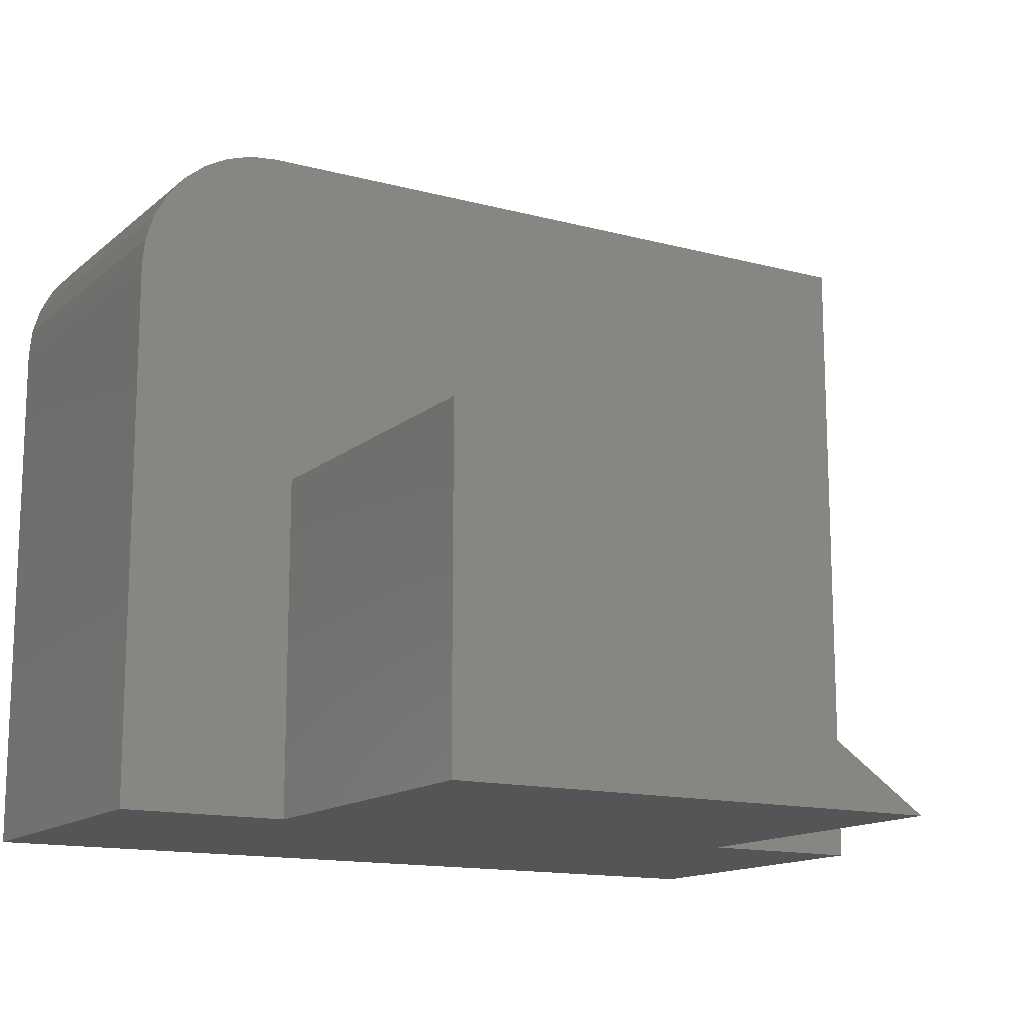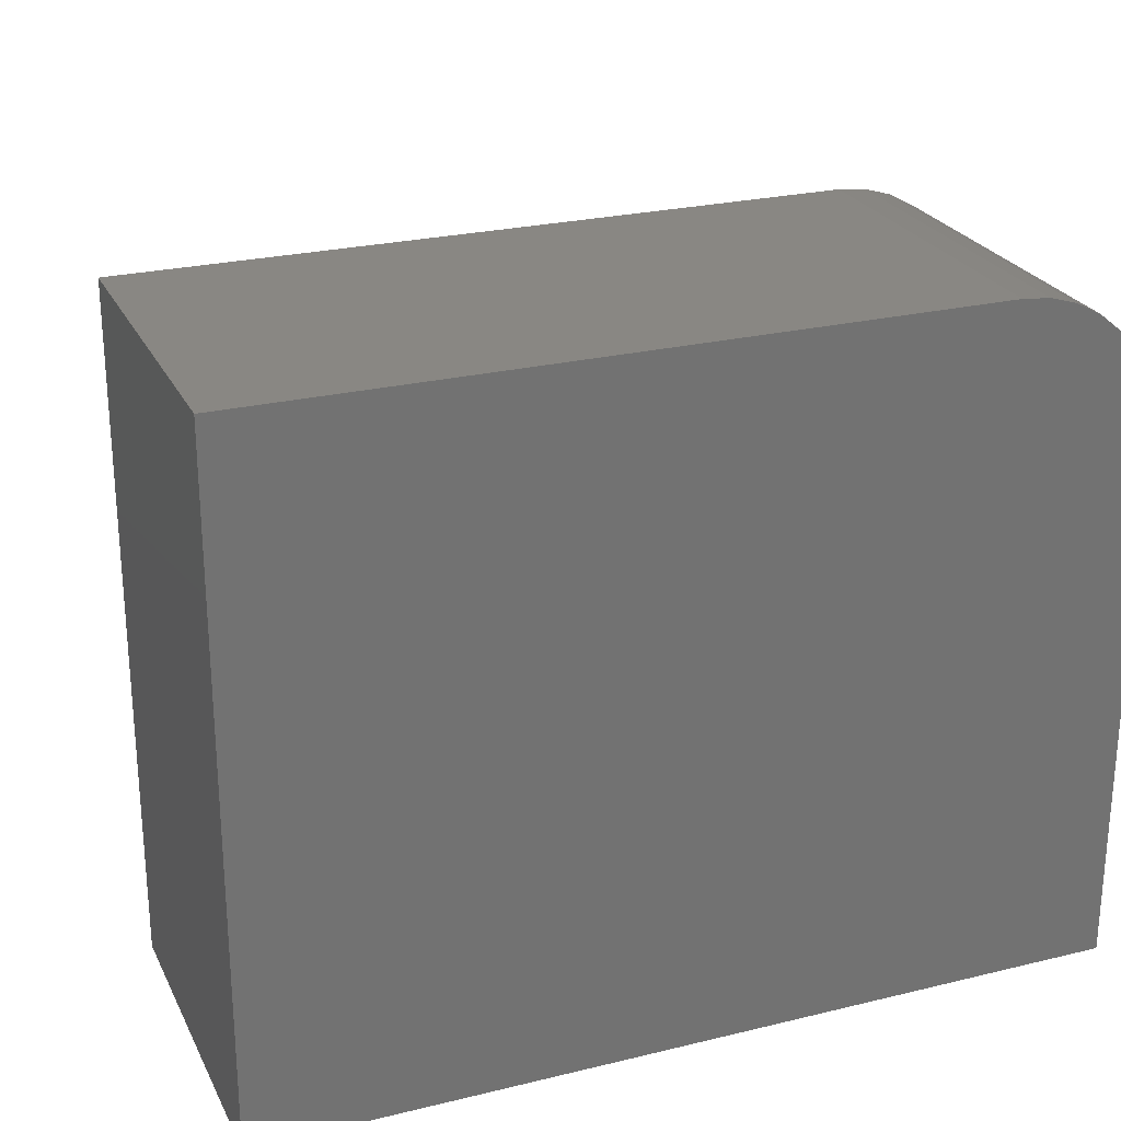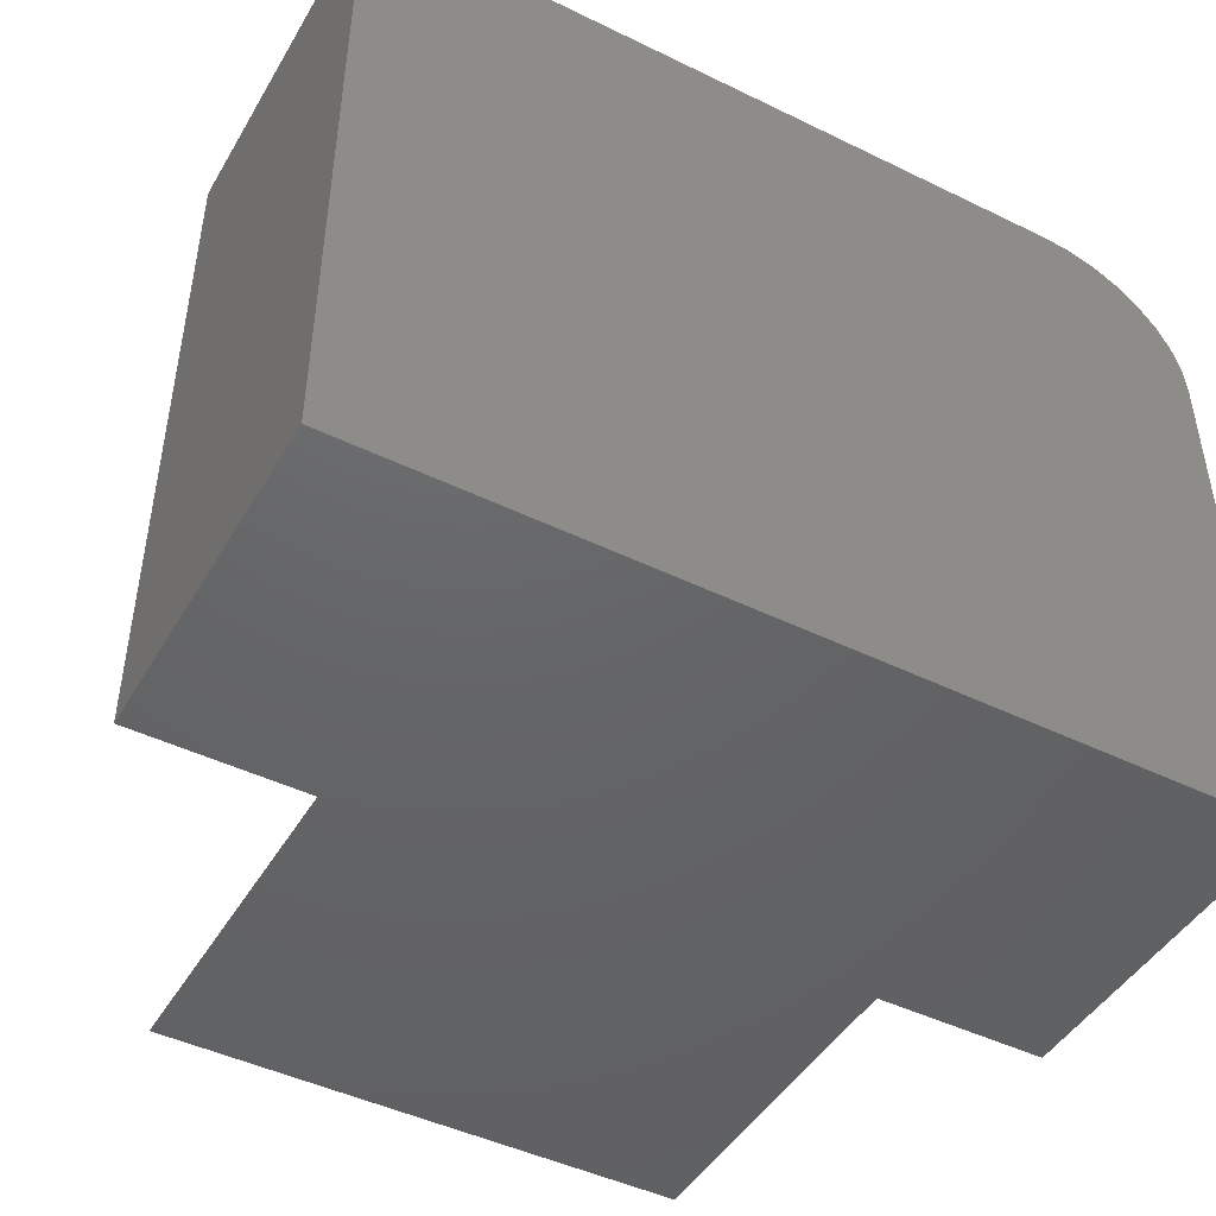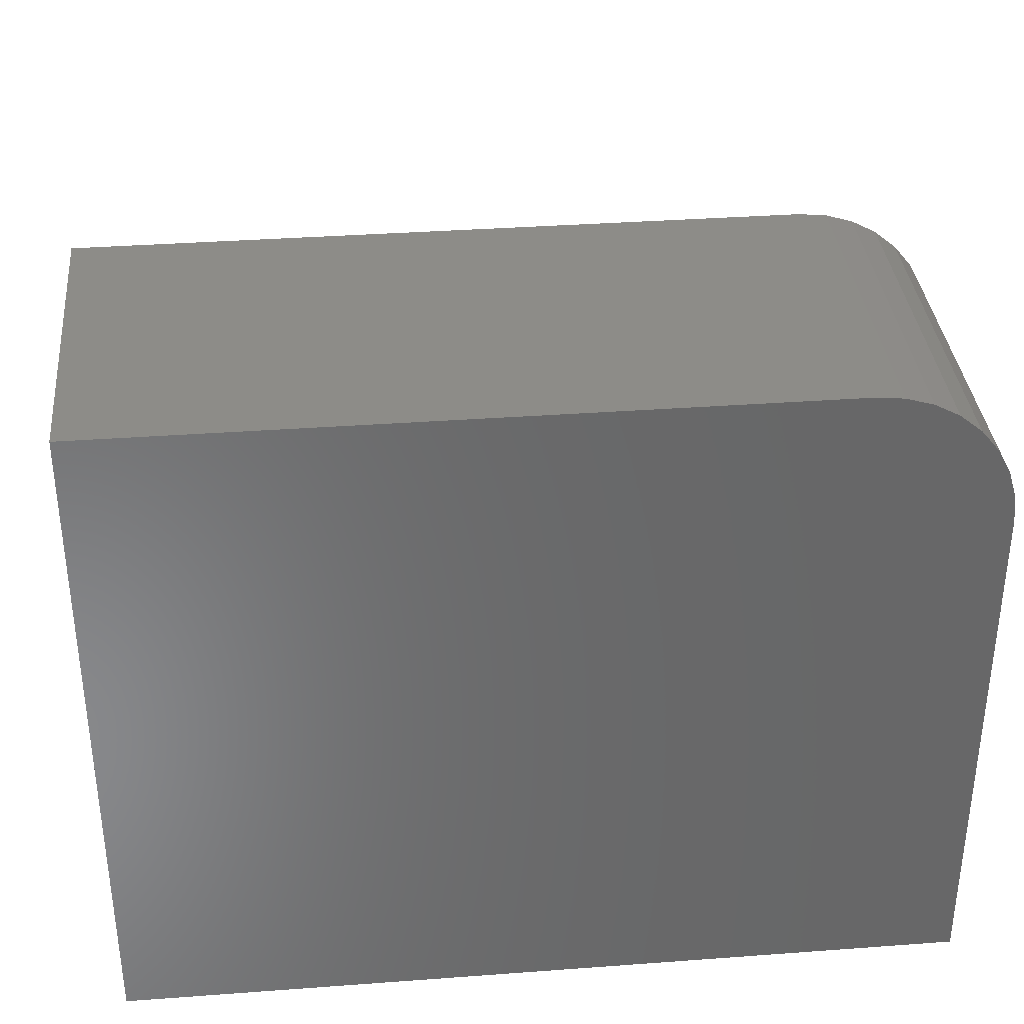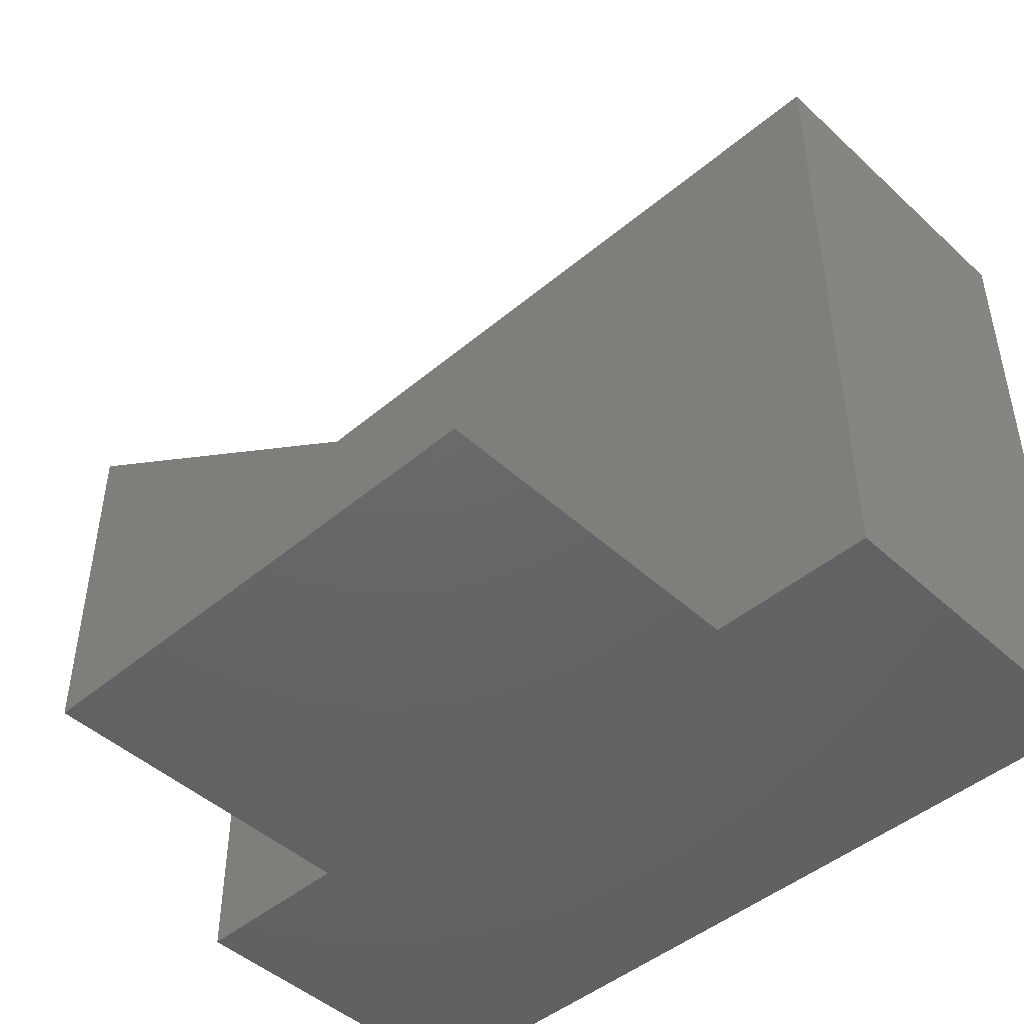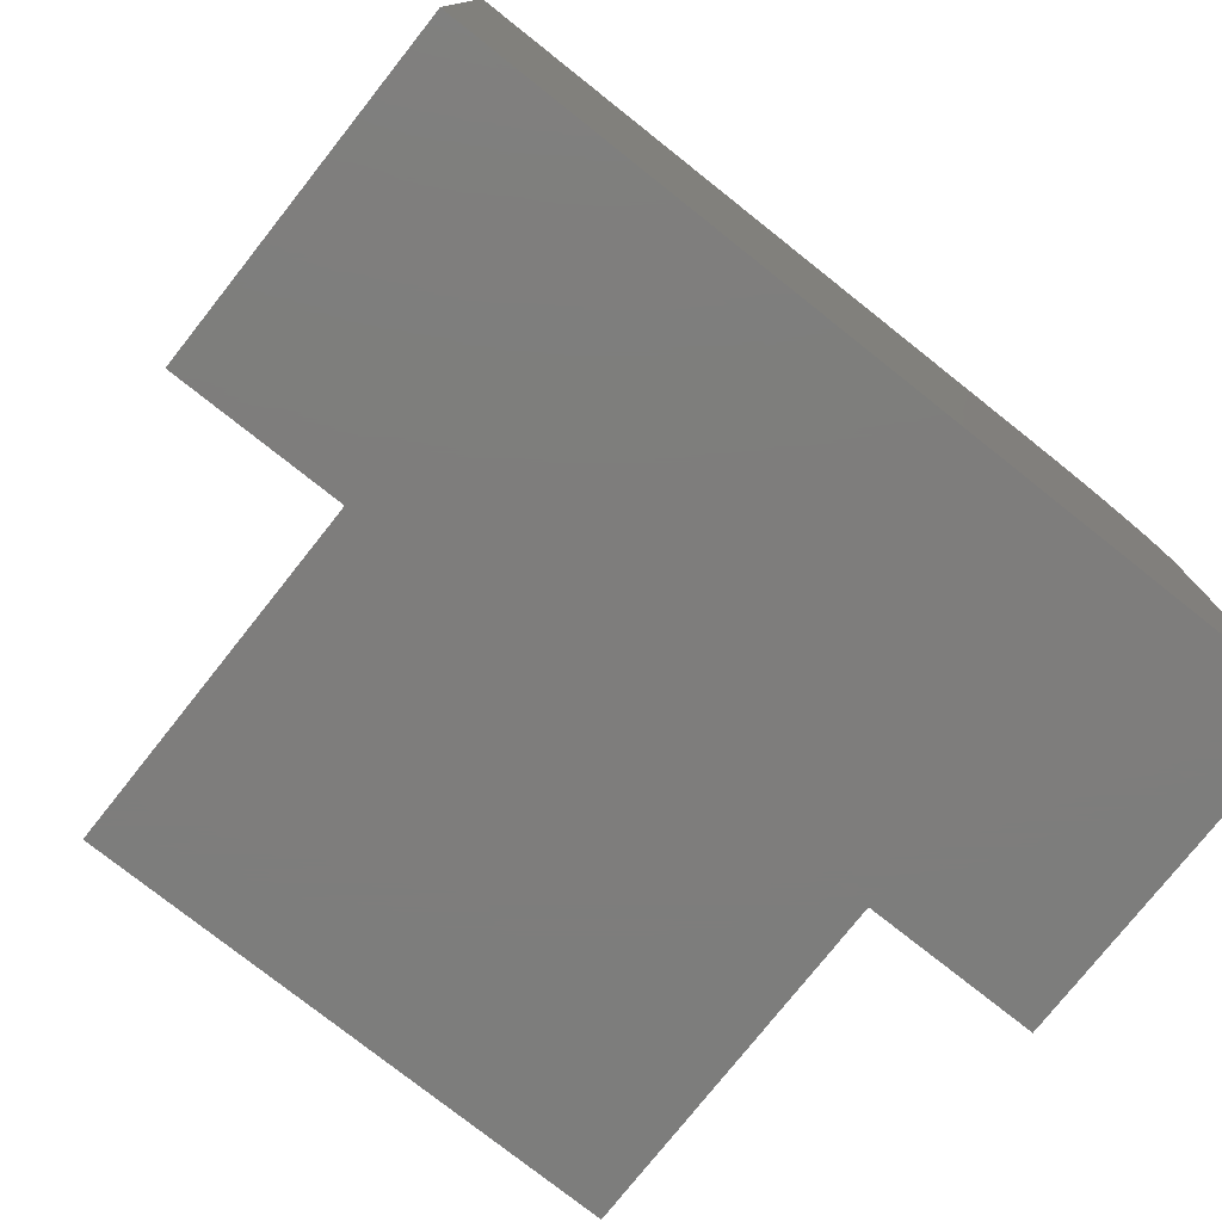
<metadata>
{"format":"stl","ext":"stl","renderer":"f3d","projection":"perspective","resolution":1024,"background":"white","views":[{"elev":-14.1,"azim":-30.4,"up":"+Z"},{"elev":25.1,"azim":158.6,"up":"+Z"},{"elev":-46.1,"azim":150.9,"up":"+Z"},{"elev":35.4,"azim":174.4,"up":"+Z"},{"elev":-46.3,"azim":43.8,"up":"+Z"},{"elev":-77.1,"azim":141.6,"up":"+Z"}]}
</metadata>
<code>
# stl→obj: 30 verts, 56 faces
v 0.75 0 -4.592e-17
v 0.75 -0.2969 -4.592e-17
v 0.6016 -0.2969 -3.684e-17
v 0.1484 -0.2969 -9.089e-18
v 0 -0.2969 0
v 0 0 0
v 0.6016 -0.5938 -2.775e-17
v 0.1484 -0.5938 0
v 0.1484 -0.5938 0.3005
v 0.75 -0.2969 0.6
v 0.125 -0.2969 0.6
v 0.1006 -0.2969 0.5976
v 0.07716 -0.2969 0.5905
v 0.05555 -0.2969 0.5789
v 0.03661 -0.2969 0.5634
v 0.02107 -0.2969 0.5444
v 0.009515 -0.2969 0.5228
v 0.002402 -0.2969 0.4994
v 2.909e-17 -0.2969 0.475
v 0.1484 -0.2969 0.3005
v 0.75 0 0.6
v 2.909e-17 0 0.475
v 0.002402 0 0.4994
v 0.009515 0 0.5228
v 0.02107 0 0.5444
v 0.03661 0 0.5634
v 0.05555 0 0.5789
v 0.07716 0 0.5905
v 0.1006 0 0.5976
v 0.125 0 0.6
f 1 2 3
f 1 3 4
f 1 4 5
f 1 5 6
f 7 8 3
f 3 8 4
f 8 7 9
f 2 10 11
f 2 11 12
f 2 12 13
f 2 13 14
f 2 14 15
f 2 15 16
f 2 16 17
f 2 17 18
f 2 18 19
f 2 19 20
f 2 20 3
f 5 4 19
f 19 4 20
f 9 20 8
f 8 20 4
f 7 3 9
f 9 3 20
f 21 1 6
f 21 6 22
f 21 22 23
f 21 23 24
f 21 24 25
f 21 25 26
f 21 26 27
f 21 27 28
f 21 28 29
f 21 29 30
f 19 22 5
f 5 22 6
f 10 21 11
f 11 21 30
f 22 19 23
f 23 19 18
f 23 18 24
f 24 18 17
f 24 17 25
f 25 17 16
f 25 16 26
f 26 16 15
f 26 15 27
f 27 15 14
f 27 14 28
f 28 14 13
f 28 13 29
f 29 13 12
f 29 12 30
f 30 12 11
f 2 1 10
f 10 1 21

</code>
